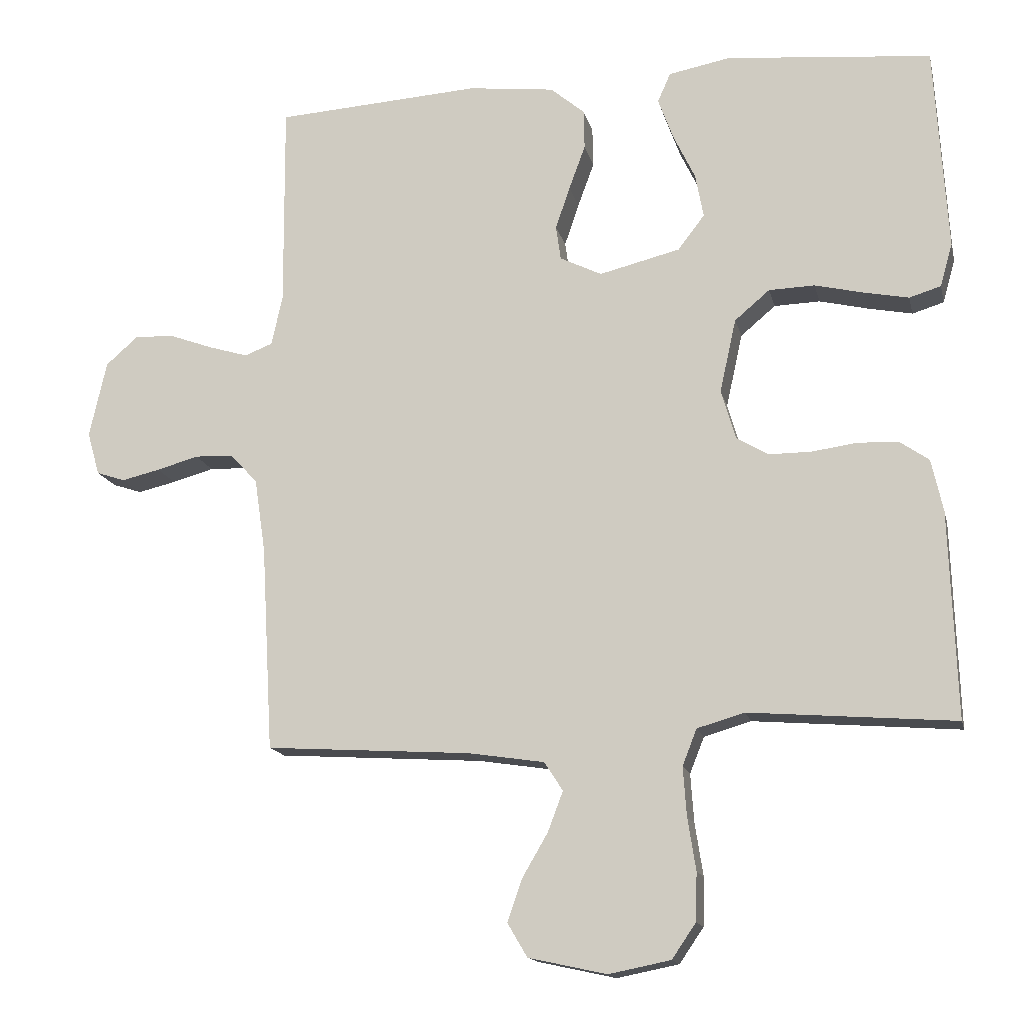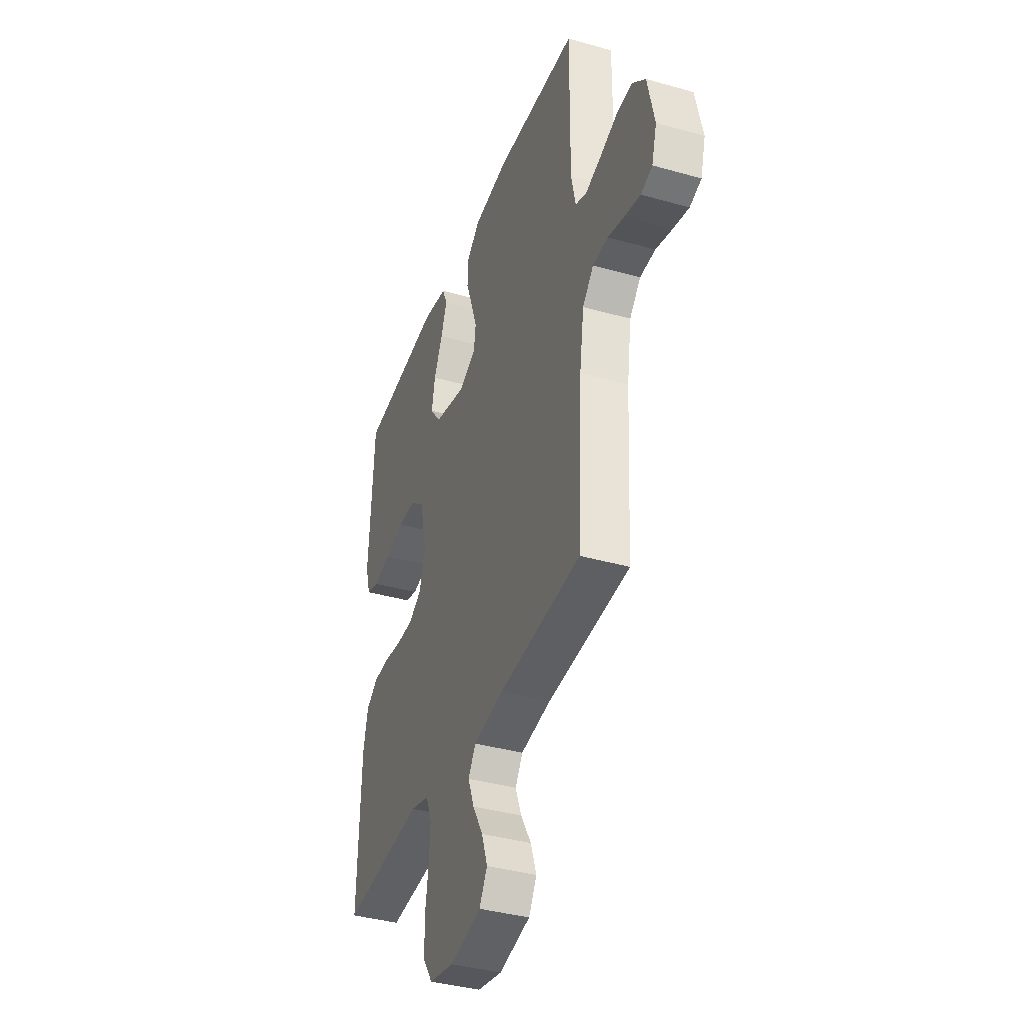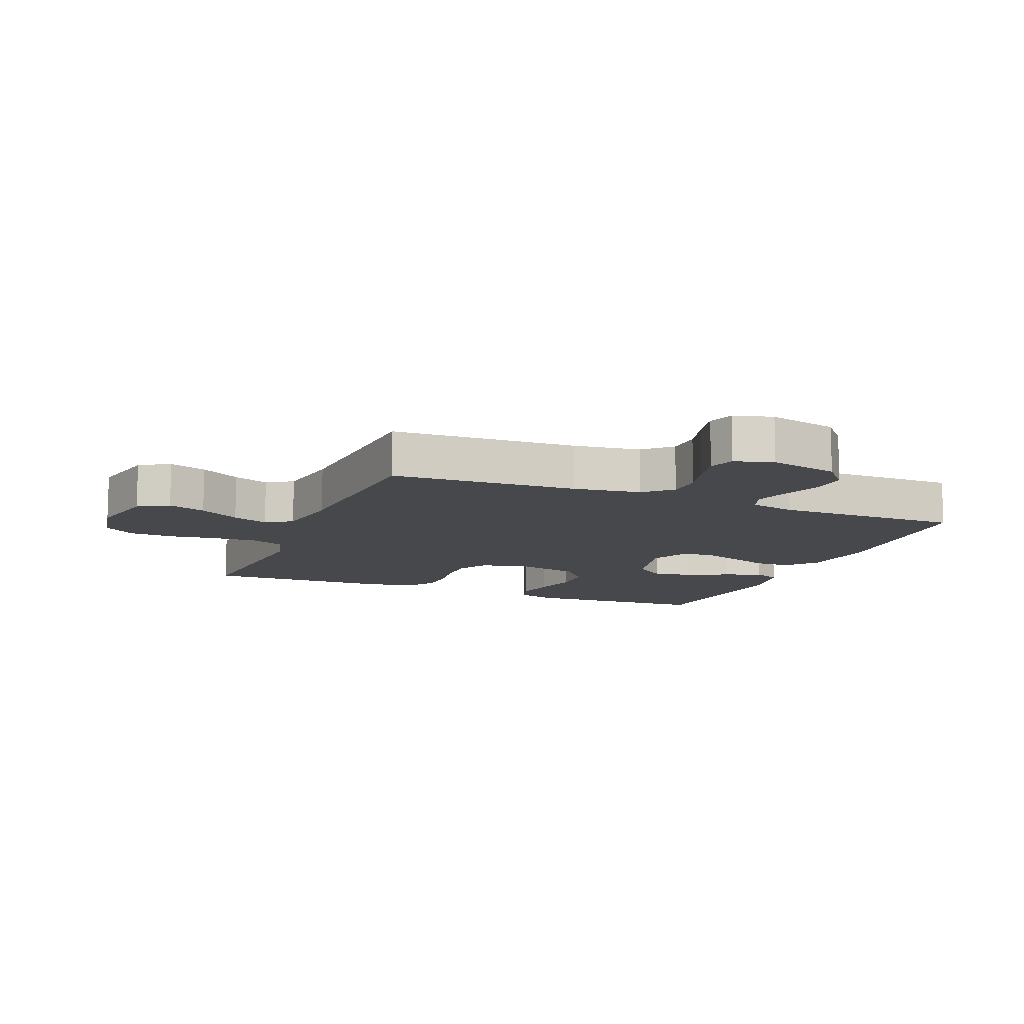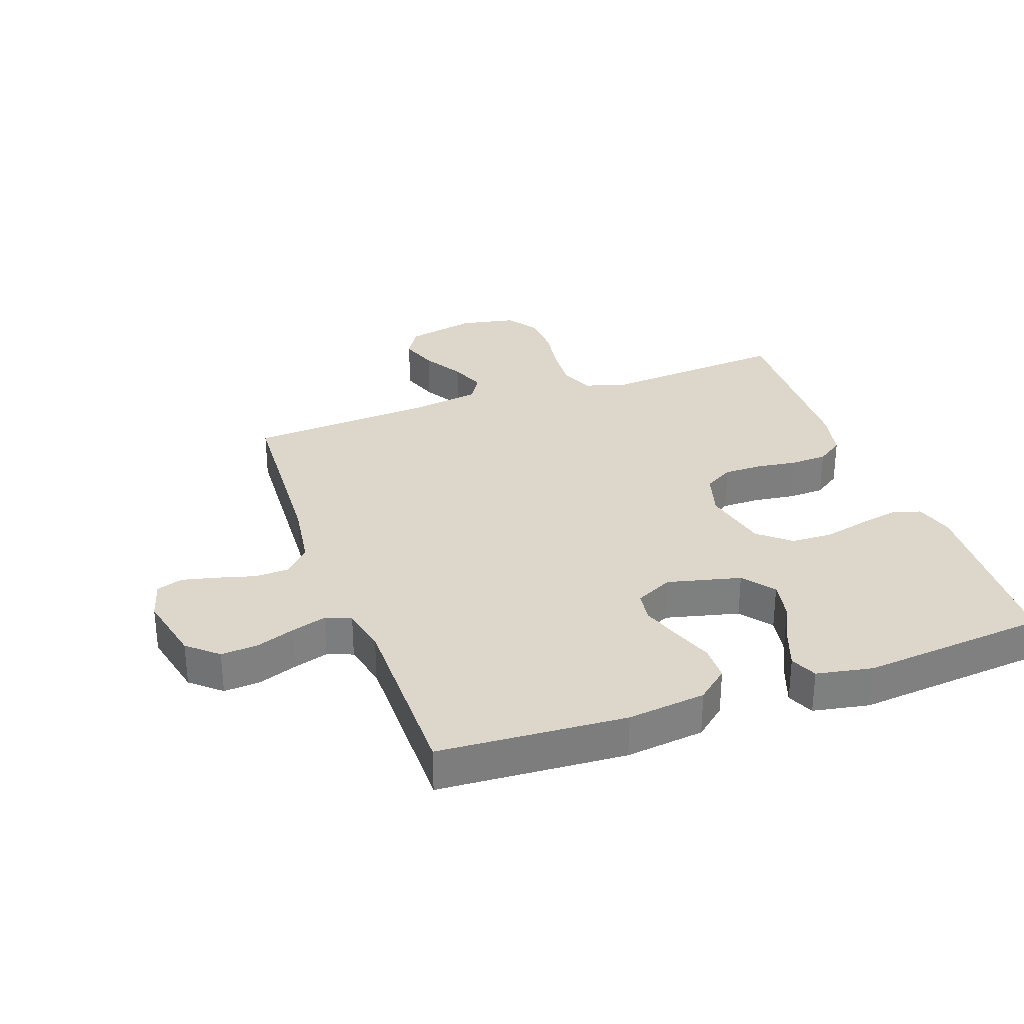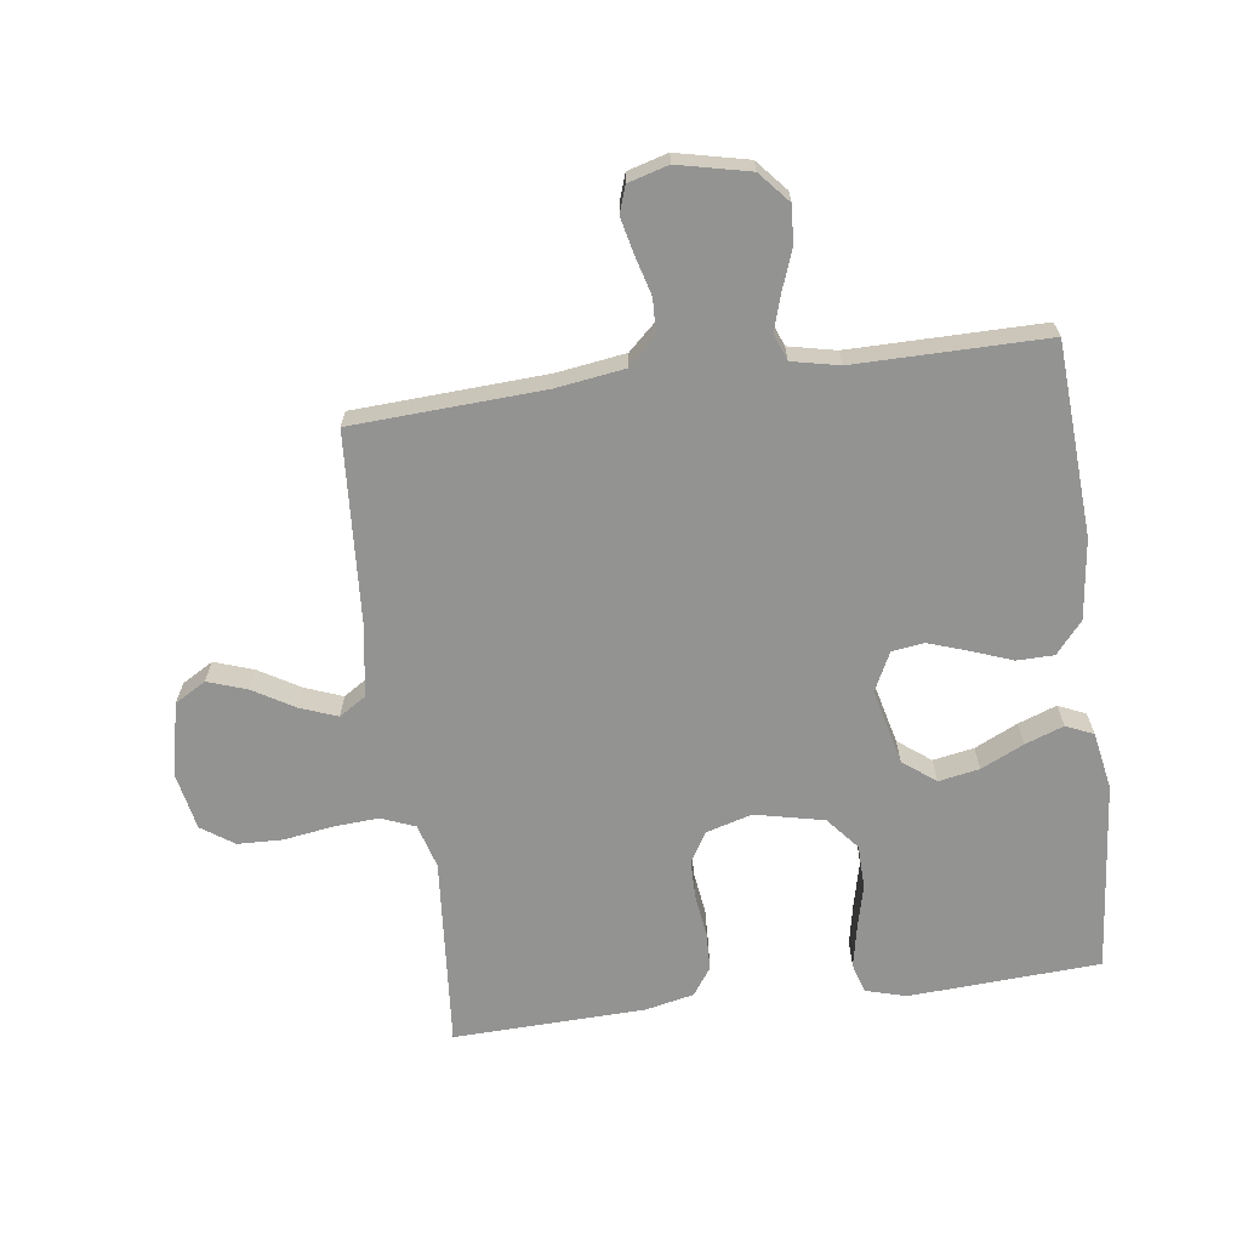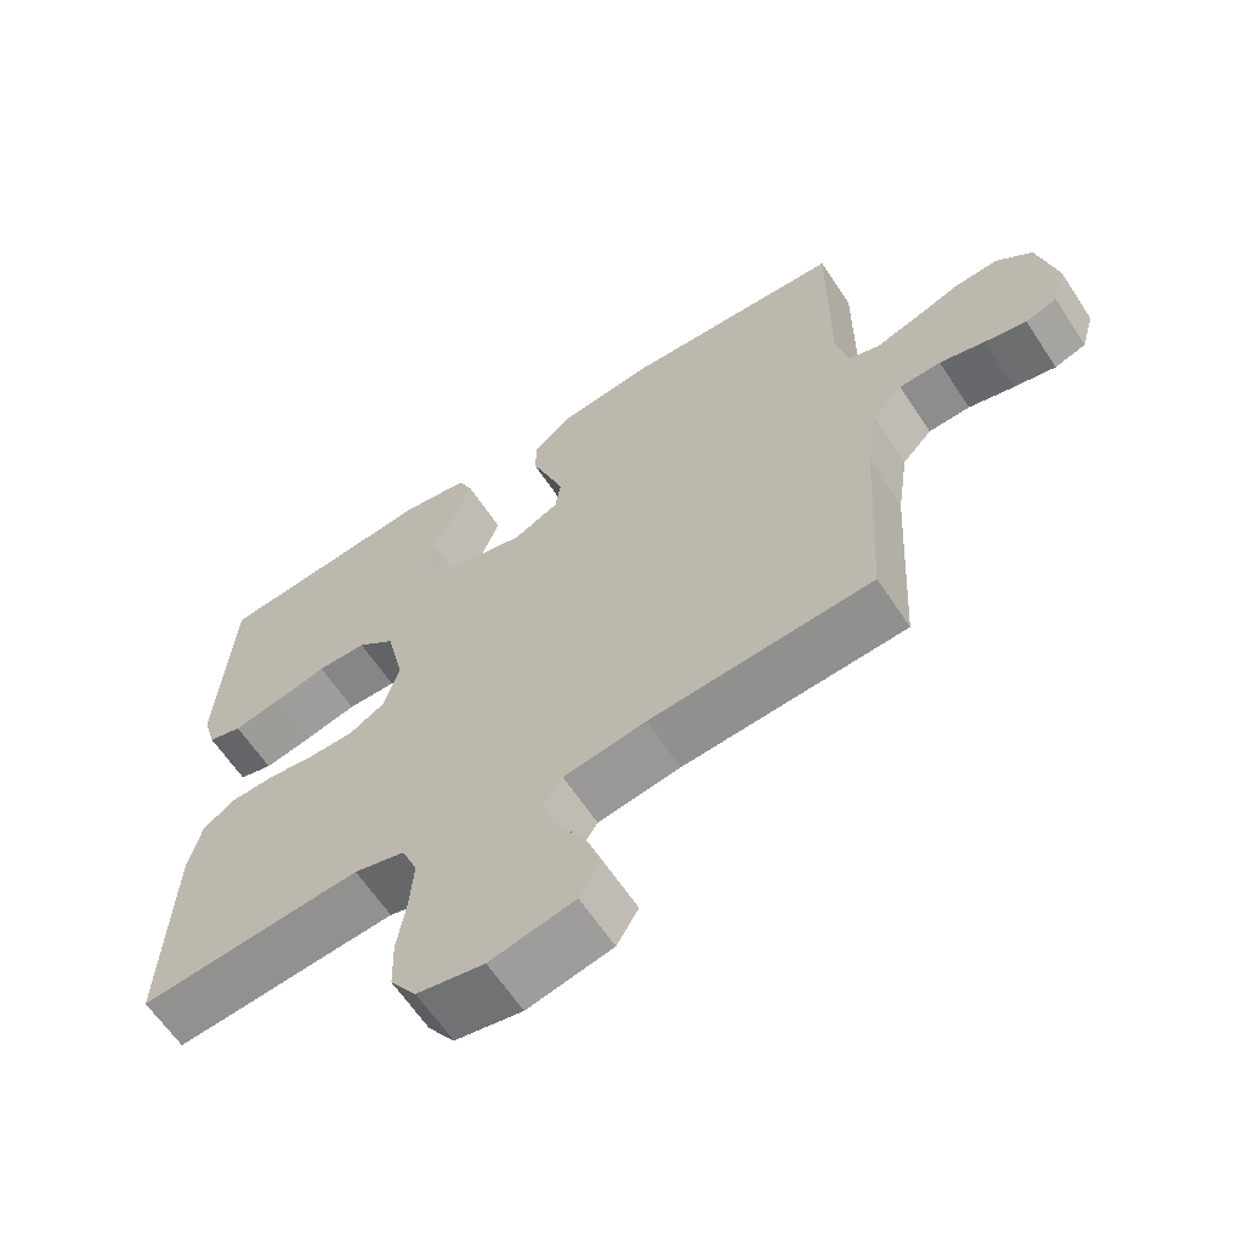
<metadata>
{"format":"obj","ext":"obj","renderer":"f3d","projection":"perspective","resolution":1024,"background":"white","views":[{"elev":-15.1,"azim":12.7,"up":"+Z"},{"elev":-38.3,"azim":-109.7,"up":"+Z"},{"elev":-11.3,"azim":-112.3,"up":"+Y"},{"elev":30.8,"azim":-19.7,"up":"+Y"},{"elev":-66.7,"azim":-82.5,"up":"+Y"},{"elev":-63.3,"azim":-146.5,"up":"+Z"}]}
</metadata>
<code>
v 0.5 0.07 -0.5
v 0.2 0.07 -0.476
v 0.131 0.07 -0.496
v 0.11 0.07 -0.549
v 0.115 0.07 -0.62
v 0.127 0.07 -0.697
v 0.125 0.07 -0.767
v 0.09 0.07 -0.818
v 0 0.07 -0.836
v -0.114 0.07 -0.811
v -0.143 0.07 -0.762
v -0.122 0.07 -0.701
v -0.084 0.07 -0.636
v -0.062 0.07 -0.578
v -0.089 0.07 -0.536
v -0.2 0.07 -0.519
v -0.5 0.07 -0.5
v -0.517 0.07 -0.2
v -0.533 0.07 -0.092
v -0.573 0.07 -0.049
v -0.629 0.07 -0.047
v -0.69 0.07 -0.064
v -0.746 0.07 -0.077
v -0.788 0.07 -0.063
v -0.806 0.07 0
v -0.781 0.07 0.112
v -0.733 0.07 0.154
v -0.674 0.07 0.15
v -0.611 0.07 0.127
v -0.555 0.07 0.11
v -0.514 0.07 0.126
v -0.498 0.07 0.2
v -0.5 0.07 0.5
v -0.2 0.07 0.519
v -0.074 0.07 0.504
v -0.024 0.07 0.462
v -0.023 0.07 0.404
v -0.047 0.07 0.339
v -0.068 0.07 0.277
v -0.061 0.07 0.227
v 0 0.07 0.197
v 0.118 0.07 0.226
v 0.157 0.07 0.277
v 0.145 0.07 0.341
v 0.113 0.07 0.408
v 0.091 0.07 0.468
v 0.11 0.07 0.511
v 0.2 0.07 0.528
v 0.5 0.07 0.5
v 0.518 0.07 0.2
v 0.5 0.07 0.137
v 0.454 0.07 0.123
v 0.389 0.07 0.136
v 0.318 0.07 0.153
v 0.251 0.07 0.151
v 0.2 0.07 0.108
v 0.176 0.07 0
v 0.197 0.07 -0.072
v 0.244 0.07 -0.1
v 0.305 0.07 -0.1
v 0.371 0.07 -0.091
v 0.43 0.07 -0.093
v 0.473 0.07 -0.123
v 0.49 0.07 -0.2
v 0.5 0 -0.5
v 0.2 0 -0.476
v 0.131 0 -0.496
v 0.11 0 -0.549
v 0.115 0 -0.62
v 0.127 0 -0.697
v 0.125 0 -0.767
v 0.09 0 -0.818
v 0 0 -0.836
v -0.114 0 -0.811
v -0.143 0 -0.762
v -0.122 0 -0.701
v -0.084 0 -0.636
v -0.062 0 -0.578
v -0.089 0 -0.536
v -0.2 0 -0.519
v -0.5 0 -0.5
v -0.517 0 -0.2
v -0.533 0 -0.092
v -0.573 0 -0.049
v -0.629 0 -0.047
v -0.69 0 -0.064
v -0.746 0 -0.077
v -0.788 0 -0.063
v -0.806 0 0
v -0.781 0 0.112
v -0.733 0 0.154
v -0.674 0 0.15
v -0.611 0 0.127
v -0.555 0 0.11
v -0.514 0 0.126
v -0.498 0 0.2
v -0.5 0 0.5
v -0.2 0 0.519
v -0.074 0 0.504
v -0.024 0 0.462
v -0.023 0 0.404
v -0.047 0 0.339
v -0.068 0 0.277
v -0.061 0 0.227
v 0 0 0.197
v 0.118 0 0.226
v 0.157 0 0.277
v 0.145 0 0.341
v 0.113 0 0.408
v 0.091 0 0.468
v 0.11 0 0.511
v 0.2 0 0.528
v 0.5 0 0.5
v 0.518 0 0.2
v 0.5 0 0.137
v 0.454 0 0.123
v 0.389 0 0.136
v 0.318 0 0.153
v 0.251 0 0.151
v 0.2 0 0.108
v 0.176 0 0
v 0.197 0 -0.072
v 0.244 0 -0.1
v 0.305 0 -0.1
v 0.371 0 -0.091
v 0.43 0 -0.093
v 0.473 0 -0.123
v 0.49 0 -0.2
f 64 1 2
f 63 64 2
f 62 63 2
f 61 62 2
f 60 61 2
f 59 60 2 3
f 58 59 3 4
f 57 58 4
f 52 53 54
f 51 52 54
f 50 51 54
f 49 50 54
f 48 49 54
f 47 48 54
f 46 47 54
f 45 46 54
f 44 45 54
f 43 44 54 55
f 42 43 55 56
f 36 37 38
f 35 36 38
f 34 35 38
f 33 34 38
f 32 33 38
f 31 32 38 39
f 30 31 39 40
f 27 28 29
f 26 27 29
f 25 26 29
f 24 25 29
f 23 24 29
f 22 23 29
f 21 22 29
f 20 21 29 30
f 30 40 41
f 20 30 41
f 19 20 41
f 16 17 18
f 42 56 57
f 41 42 57
f 19 41 57
f 18 19 57
f 16 18 57
f 15 16 57
f 11 12 13
f 10 11 13
f 9 10 13
f 8 9 13
f 7 8 13
f 6 7 13
f 5 6 13
f 14 15 57 4
f 4 5 13 14
f 66 65 128
f 66 128 127
f 66 127 126
f 66 126 125
f 66 125 124
f 67 66 124 123
f 68 67 123 122
f 68 122 121
f 118 117 116
f 118 116 115
f 118 115 114
f 118 114 113
f 118 113 112
f 118 112 111
f 118 111 110
f 118 110 109
f 118 109 108
f 119 118 108 107
f 120 119 107 106
f 102 101 100
f 102 100 99
f 102 99 98
f 102 98 97
f 102 97 96
f 103 102 96 95
f 104 103 95 94
f 93 92 91
f 93 91 90
f 93 90 89
f 93 89 88
f 93 88 87
f 93 87 86
f 93 86 85
f 94 93 85 84
f 105 104 94
f 105 94 84
f 105 84 83
f 82 81 80
f 121 120 106
f 121 106 105
f 121 105 83
f 121 83 82
f 121 82 80
f 121 80 79
f 77 76 75
f 77 75 74
f 77 74 73
f 77 73 72
f 77 72 71
f 77 71 70
f 77 70 69
f 68 121 79 78
f 78 77 69 68
f 1 65 66 2
f 2 66 67 3
f 3 67 68 4
f 4 68 69 5
f 5 69 70 6
f 6 70 71 7
f 7 71 72 8
f 8 72 73 9
f 9 73 74 10
f 10 74 75 11
f 11 75 76 12
f 12 76 77 13
f 13 77 78 14
f 14 78 79 15
f 15 79 80 16
f 16 80 81 17
f 17 81 82 18
f 18 82 83 19
f 19 83 84 20
f 20 84 85 21
f 21 85 86 22
f 22 86 87 23
f 23 87 88 24
f 24 88 89 25
f 25 89 90 26
f 26 90 91 27
f 27 91 92 28
f 28 92 93 29
f 29 93 94 30
f 30 94 95 31
f 31 95 96 32
f 32 96 97 33
f 33 97 98 34
f 34 98 99 35
f 35 99 100 36
f 36 100 101 37
f 37 101 102 38
f 38 102 103 39
f 39 103 104 40
f 40 104 105 41
f 41 105 106 42
f 42 106 107 43
f 43 107 108 44
f 44 108 109 45
f 45 109 110 46
f 46 110 111 47
f 47 111 112 48
f 48 112 113 49
f 49 113 114 50
f 50 114 115 51
f 51 115 116 52
f 52 116 117 53
f 53 117 118 54
f 54 118 119 55
f 55 119 120 56
f 56 120 121 57
f 57 121 122 58
f 58 122 123 59
f 59 123 124 60
f 60 124 125 61
f 61 125 126 62
f 62 126 127 63
f 63 127 128 64
f 64 128 65 1

</code>
